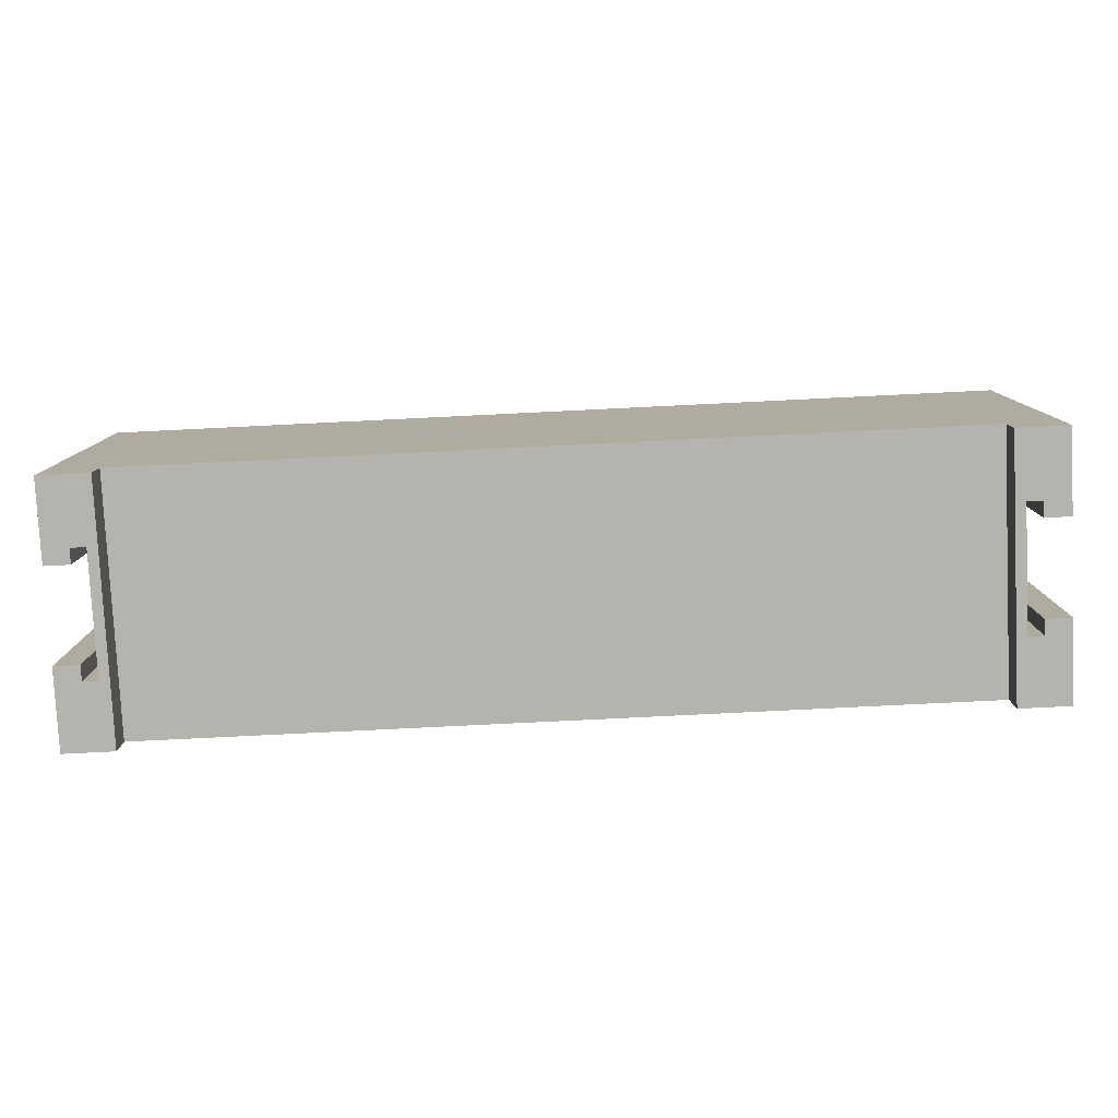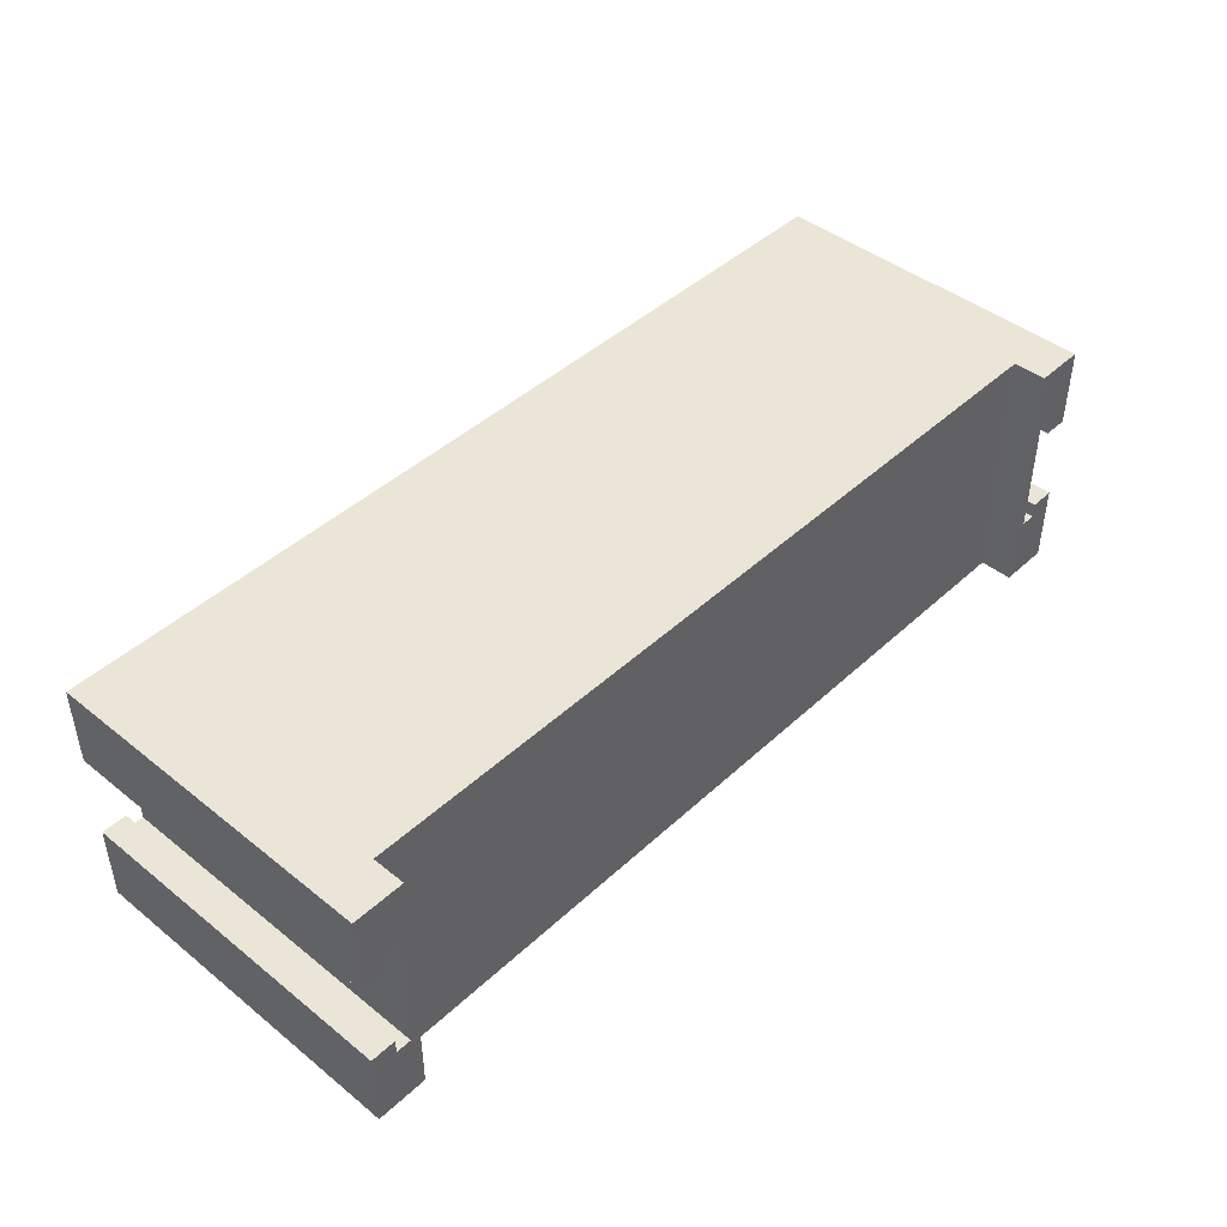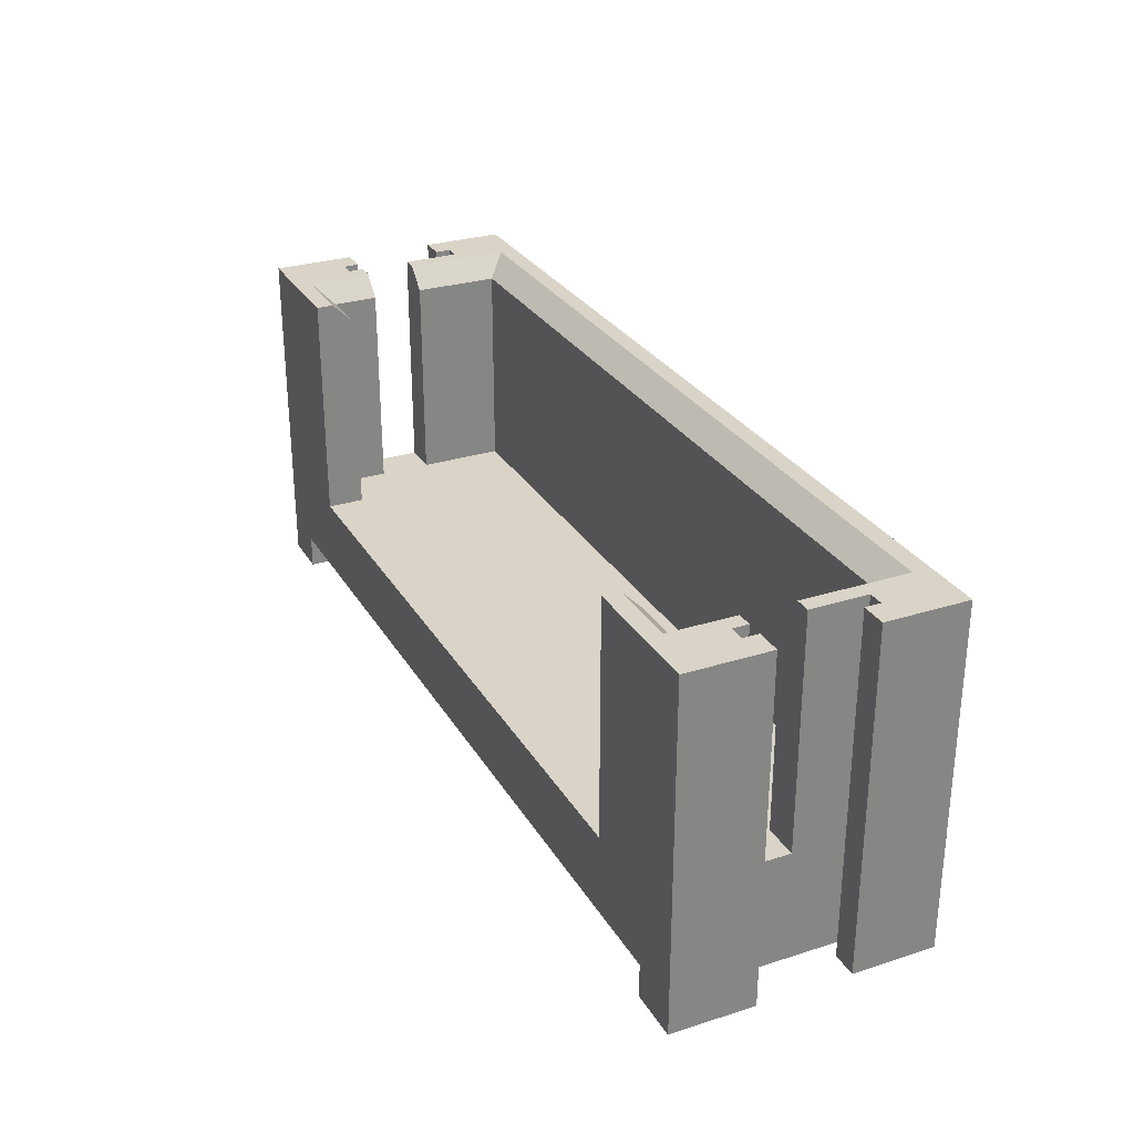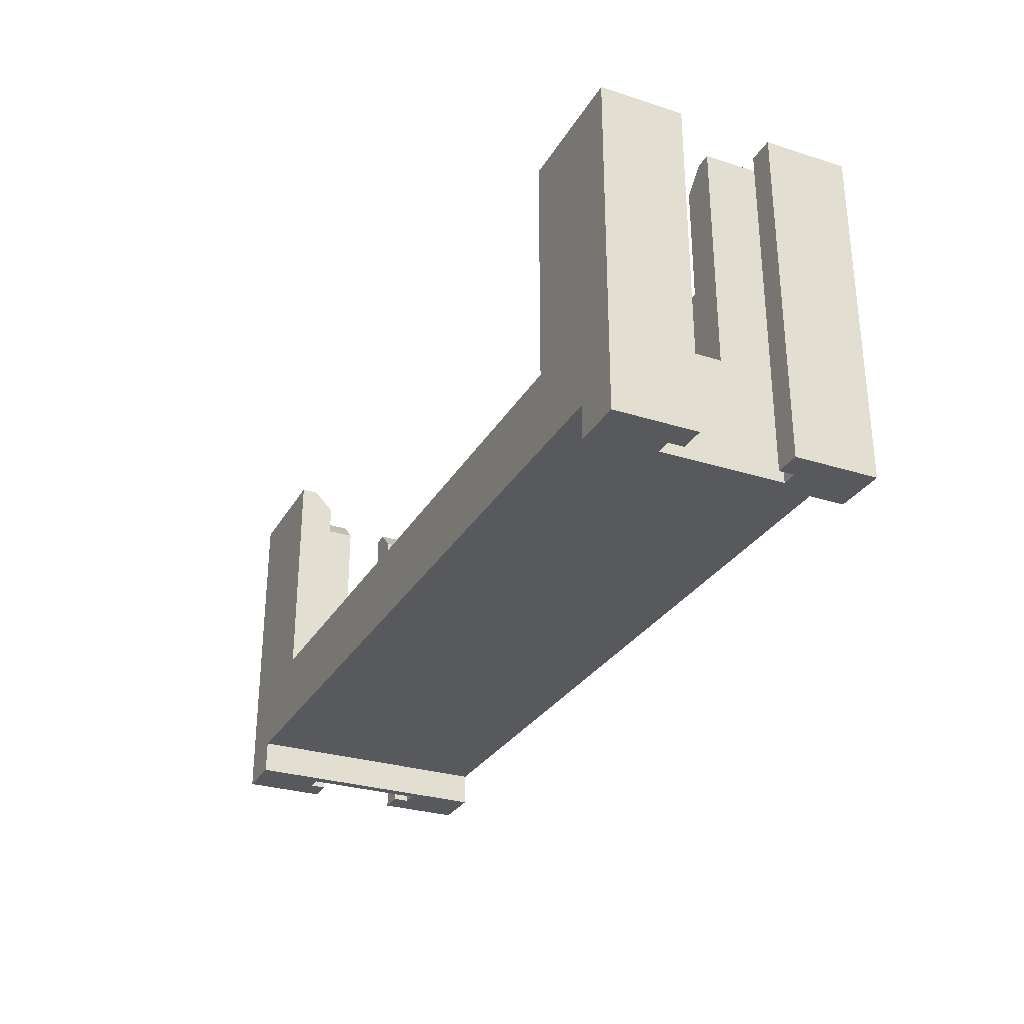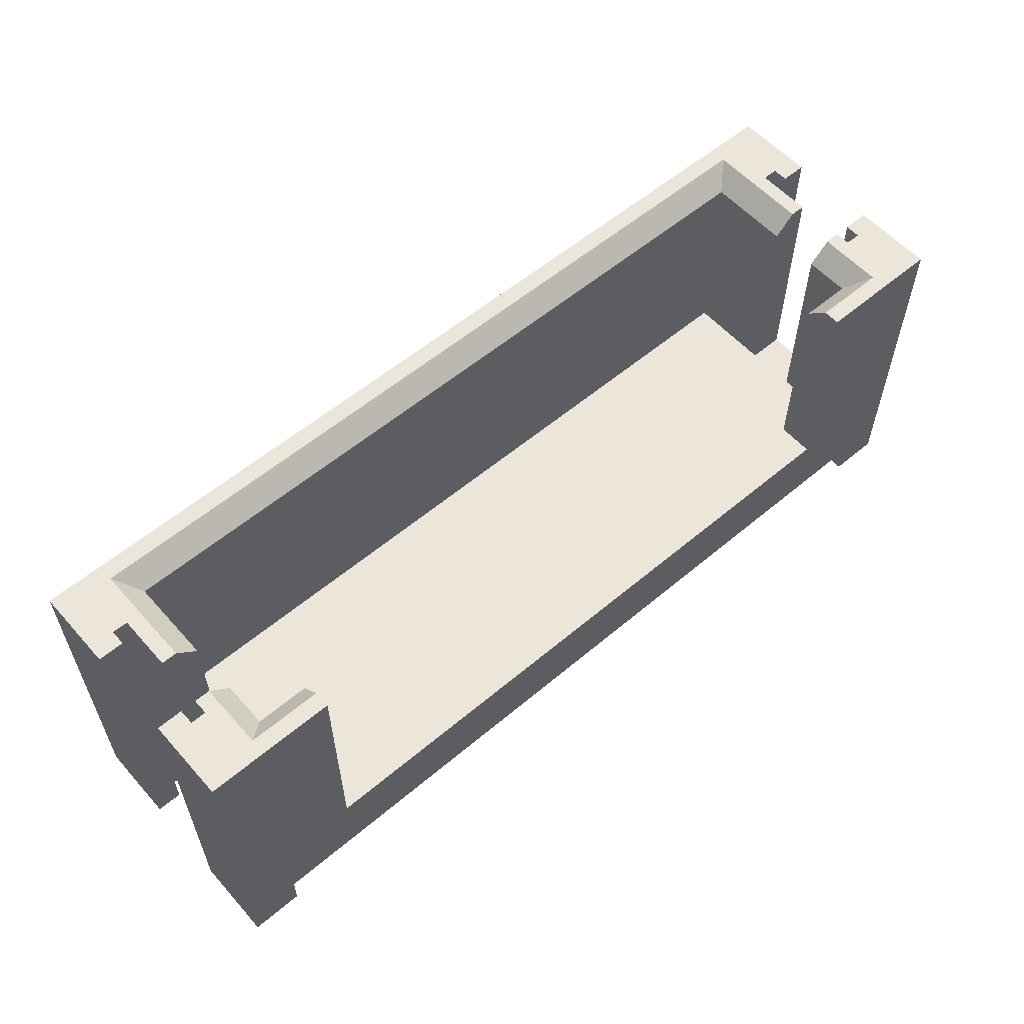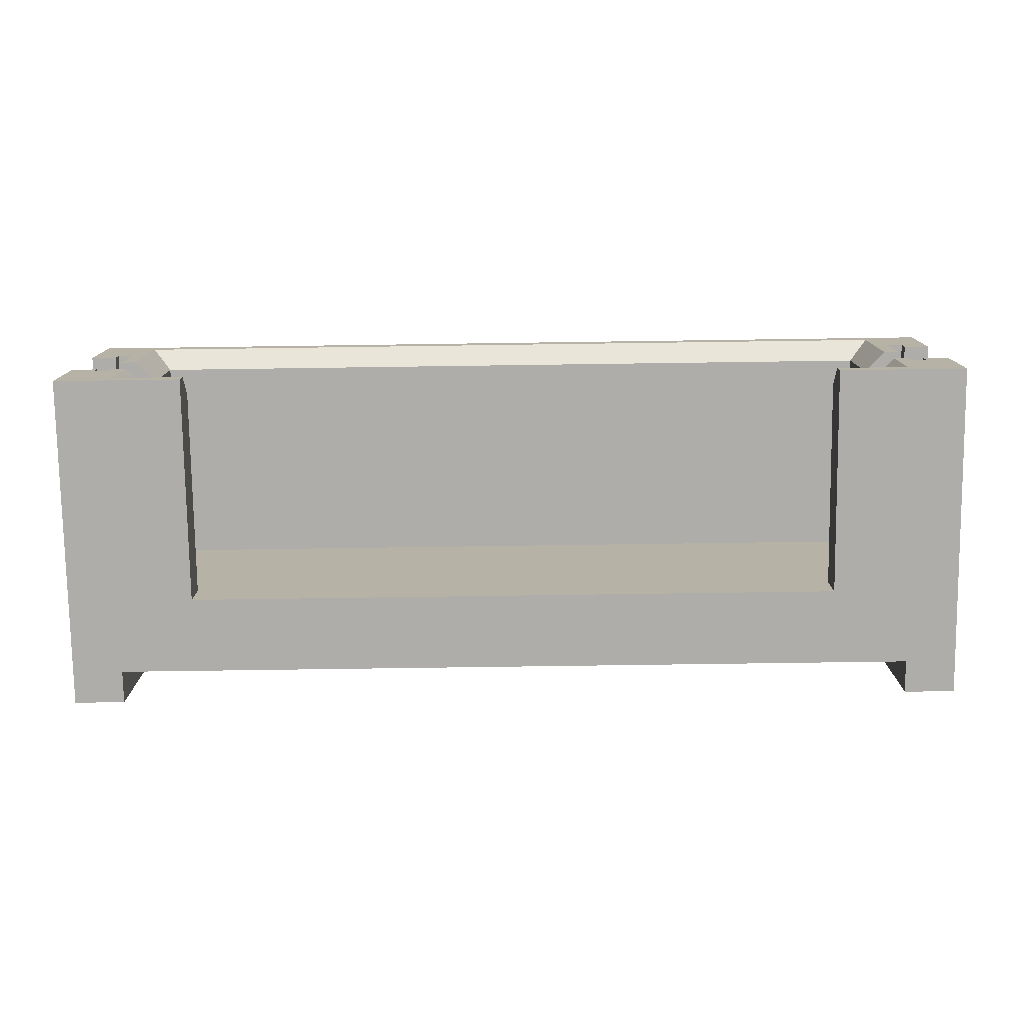
<metadata>
{"format":"obj","ext":"obj","renderer":"f3d","projection":"perspective","resolution":1024,"background":"white","views":[{"elev":-80.0,"azim":-177.2,"up":"+Z"},{"elev":44.2,"azim":132.9,"up":"+Y"},{"elev":28.8,"azim":64.7,"up":"+Z"},{"elev":-29.3,"azim":64.9,"up":"+Z"},{"elev":57.4,"azim":-41.2,"up":"+Z"},{"elev":-77.4,"azim":0.8,"up":"+Y"}]}
</metadata>
<code>
o SCON_CI01_7P
v -0.008167 -0.000811 0.002869
v -0.008648 -0.000522 0.002869
v -0.008648 -0.00206 0.002869
v -0.007591 -0.001752 0.002869
v -0.008167 -0.000522 0.002869
v -0.007879 -0.000811 0.002869
v -0.006246 -0.00206 0.002869
v -0.007591 -0.000522 0.002869
v -0.007879 -0.000522 0.002869
v -0.006246 -0.001752 0.002869
v -0.007207 -0.000522 0.002484
v -0.007207 -0.000522 -0.001455
v -0.007879 -0.000522 -0.001455
v -0.007207 -0.001368 0.002484
v -0.007879 -0.000811 -0.003521
v -0.007879 0.000438 -0.001455
v -0.007879 0.001495 -0.003521
v -0.007879 0.001495 0.002869
v -0.007879 0.000438 0.002869
v -0.006246 -0.001368 0.002484
v -0.008167 -0.000811 -0.003521
v -0.006246 -0.00206 -0.001455
v -0.006246 -0.001368 -0.001455
v -0.008167 -0.000522 -0.003521
v -0.007687 -0.00206 -0.003521
v -0.007687 -0.00206 -0.002897
v -0.008648 -0.00206 -0.003521
v 0.007687 -0.00206 -0.003521
v 0.008648 -0.00206 -0.003521
v 0.007687 -0.00206 -0.002897
v 0.006246 -0.00206 -0.001455
v 0.008648 -0.00206 0.002869
v 0.006246 -0.00206 0.002869
v -0.008648 -0.000522 -0.003521
v -0.007207 -0.001368 -0.001455
v -0.007207 0.000438 -0.001455
v -0.008648 0.001207 -0.003521
v -0.008167 0.001495 -0.003521
v -0.008167 0.001207 -0.003521
v -0.008648 0.002744 -0.003521
v -0.007687 0.002744 -0.003521
v -0.008167 0.001495 0.002869
v -0.007207 0.000438 0.002484
v -0.007591 0.000438 0.002869
v -0.008648 0.001207 0.002869
v -0.008167 0.001207 0.002869
v -0.008648 0.002744 0.002869
v -0.007591 0.002418 0.002869
v 0.008648 0.001207 0.002869
v 0.008167 0.001495 0.002869
v 0.008167 0.001207 0.002869
v 0.007591 0.002418 0.002869
v 0.007879 0.001495 0.002869
v 0.007591 0.000438 0.002869
v 0.008648 0.002744 0.002869
v 0.007879 0.000438 0.002869
v 0.006246 -0.001368 -0.001455
v -0.007687 0.002744 -0.002897
v 0.007687 0.002744 -0.002897
v 0.007687 0.002744 -0.003521
v 0.008167 -0.000811 -0.003521
v 0.007879 -0.000811 -0.003521
v 0.008167 -0.000522 -0.003521
v 0.008648 -0.000522 -0.003521
v 0.008167 0.001495 -0.003521
v 0.008648 0.001207 -0.003521
v 0.008167 0.001207 -0.003521
v 0.007879 0.001495 -0.003521
v 0.008648 0.002744 -0.003521
v 0.008648 -0.000522 0.002869
v 0.007591 -0.001752 0.002869
v 0.006246 -0.001752 0.002869
v 0.007879 -0.000811 0.002869
v 0.007591 -0.000522 0.002869
v 0.007879 -0.000522 0.002869
v 0.008167 -0.000811 0.002869
v 0.008167 -0.000522 0.002869
v 0.006246 -0.001368 0.002484
v -0.006918 -0.000522 -0.001455
v -0.006246 -0.001099 -0.001455
v -0.006918 0.000438 -0.001455
v -0.007207 0.002033 -0.001455
v 0.007207 -0.001368 -0.001455
v 0.006246 -0.001099 -0.001455
v 0.006918 -0.000522 -0.001455
v 0.007207 -0.000522 -0.001455
v 0.006918 0.000438 -0.001455
v 0.007207 0.002033 -0.001455
v 0.007207 0.000438 -0.001455
v -0.007207 0.002033 0.002484
v 0.007879 0.000438 -0.001455
v 0.007207 0.000438 0.002484
v 0.007207 0.002033 0.002484
v 0.007879 -0.000522 -0.001455
v 0.007207 -0.001368 0.002484
v 0.007207 -0.000522 0.002484
f 1 2 3
f 1 3 4
f 5 2 1
f 6 1 4
f 7 4 3
f 8 9 6
f 8 6 4
f 10 4 7
f 11 12 13
f 11 13 9
f 8 11 9
f 14 8 4
f 14 11 8
f 15 16 17
f 15 13 16
f 16 18 17
f 16 19 18
f 13 6 9
f 15 6 13
f 10 14 4
f 20 14 10
f 6 15 21
f 6 21 1
f 20 22 23
f 7 20 10
f 7 22 20
f 1 21 24
f 1 24 5
f 25 26 27
f 26 3 27
f 22 3 26
f 22 7 3
f 28 29 30
f 31 32 33
f 30 32 31
f 29 32 30
f 26 30 22
f 22 30 31
f 5 24 34
f 5 34 2
f 27 3 34
f 34 3 2
f 14 35 12
f 14 12 11
f 36 16 13
f 36 13 12
f 34 21 27
f 27 21 25
f 34 24 21
f 21 15 25
f 37 38 39
f 37 40 38
f 38 41 17
f 40 41 38
f 41 25 17
f 17 25 15
f 17 18 38
f 38 18 42
f 36 43 16
f 16 43 19
f 43 44 19
f 42 45 46
f 47 45 42
f 48 42 18
f 48 47 42
f 48 18 44
f 49 50 51
f 52 53 50
f 52 54 53
f 55 50 49
f 55 52 50
f 56 53 54
f 55 47 48
f 55 48 52
f 18 19 44
f 20 35 14
f 20 23 35
f 57 23 22
f 57 22 31
f 26 25 41
f 26 41 58
f 58 59 26
f 26 59 30
f 28 30 60
f 60 30 59
f 28 61 29
f 62 61 28
f 63 64 61
f 61 64 29
f 65 66 67
f 68 60 65
f 65 69 66
f 60 69 65
f 28 60 62
f 62 60 68
f 32 29 64
f 32 64 70
f 71 72 33
f 32 71 33
f 73 74 71
f 75 74 73
f 76 73 71
f 76 71 32
f 70 77 76
f 70 76 32
f 31 78 57
f 78 33 72
f 31 33 78
f 79 12 35
f 80 35 23
f 80 79 35
f 81 79 80
f 82 36 81
f 82 81 80
f 83 84 57
f 85 84 83
f 86 85 83
f 87 84 85
f 88 80 84
f 88 87 89
f 88 82 80
f 88 84 87
f 81 36 12
f 81 12 79
f 46 39 38
f 46 38 42
f 39 46 37
f 37 46 45
f 37 45 40
f 40 45 47
f 58 41 40
f 47 58 40
f 69 60 59
f 55 59 58
f 55 69 59
f 55 58 47
f 43 36 82
f 43 82 90
f 44 90 48
f 43 90 44
f 91 92 89
f 92 56 54
f 91 56 92
f 93 54 52
f 93 92 54
f 91 62 68
f 94 62 91
f 53 91 68
f 56 91 53
f 73 94 75
f 73 62 94
f 90 93 48
f 48 93 52
f 65 50 68
f 68 50 53
f 67 51 65
f 65 51 50
f 66 49 67
f 67 49 51
f 49 66 69
f 49 69 55
f 84 80 23
f 84 23 57
f 76 61 62
f 76 62 73
f 61 76 63
f 63 76 77
f 70 64 63
f 70 63 77
f 95 78 72
f 95 72 71
f 74 95 71
f 96 95 74
f 96 94 86
f 75 96 74
f 75 94 96
f 95 57 78
f 95 83 57
f 88 93 82
f 82 93 90
f 89 92 88
f 88 92 93
f 89 87 85
f 89 85 86
f 83 95 86
f 86 95 96
f 91 89 86
f 91 86 94

</code>
